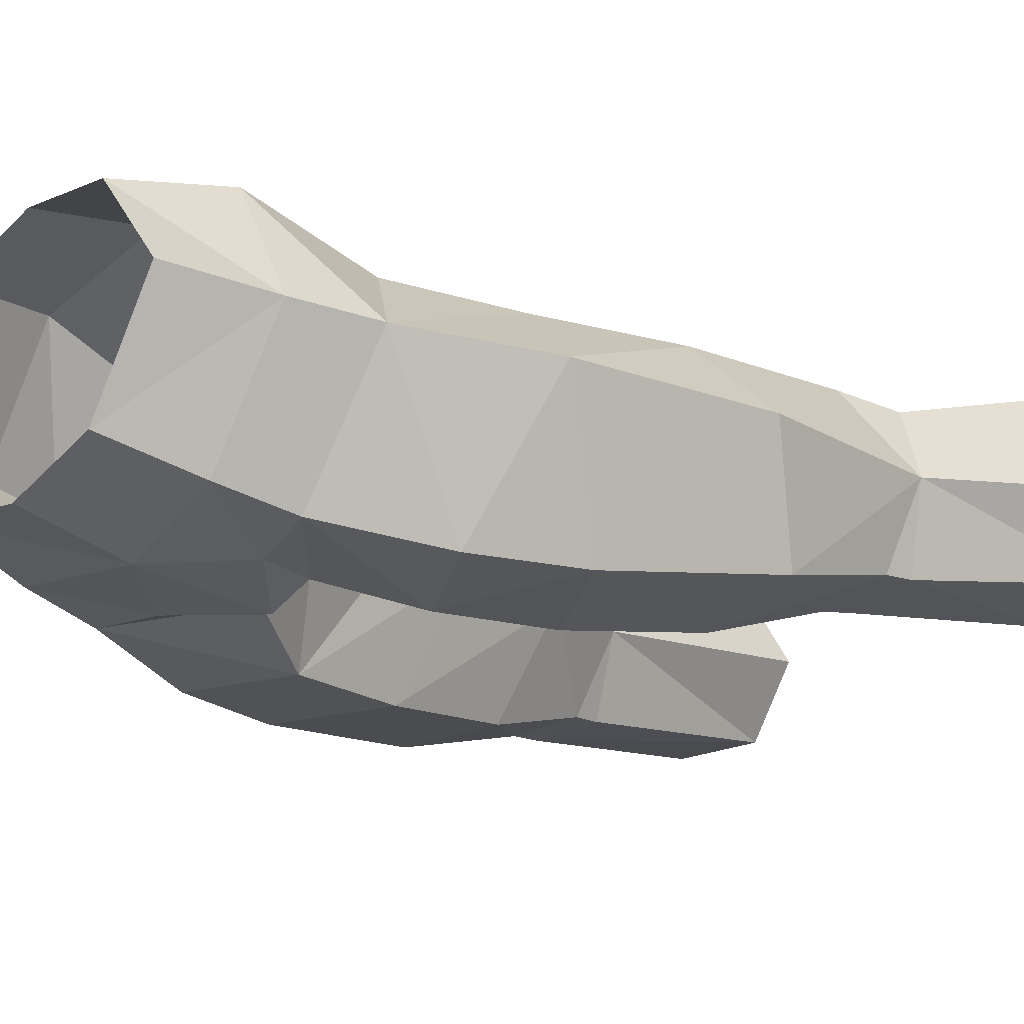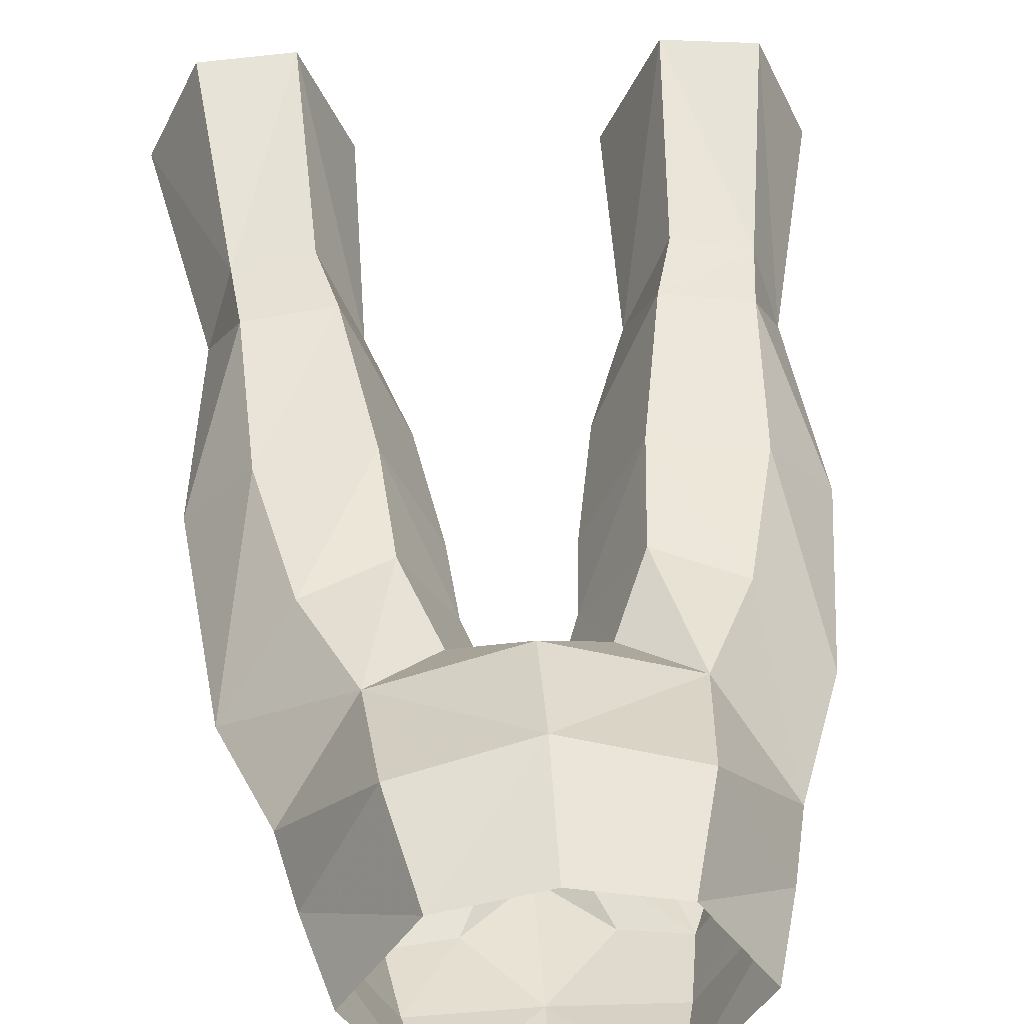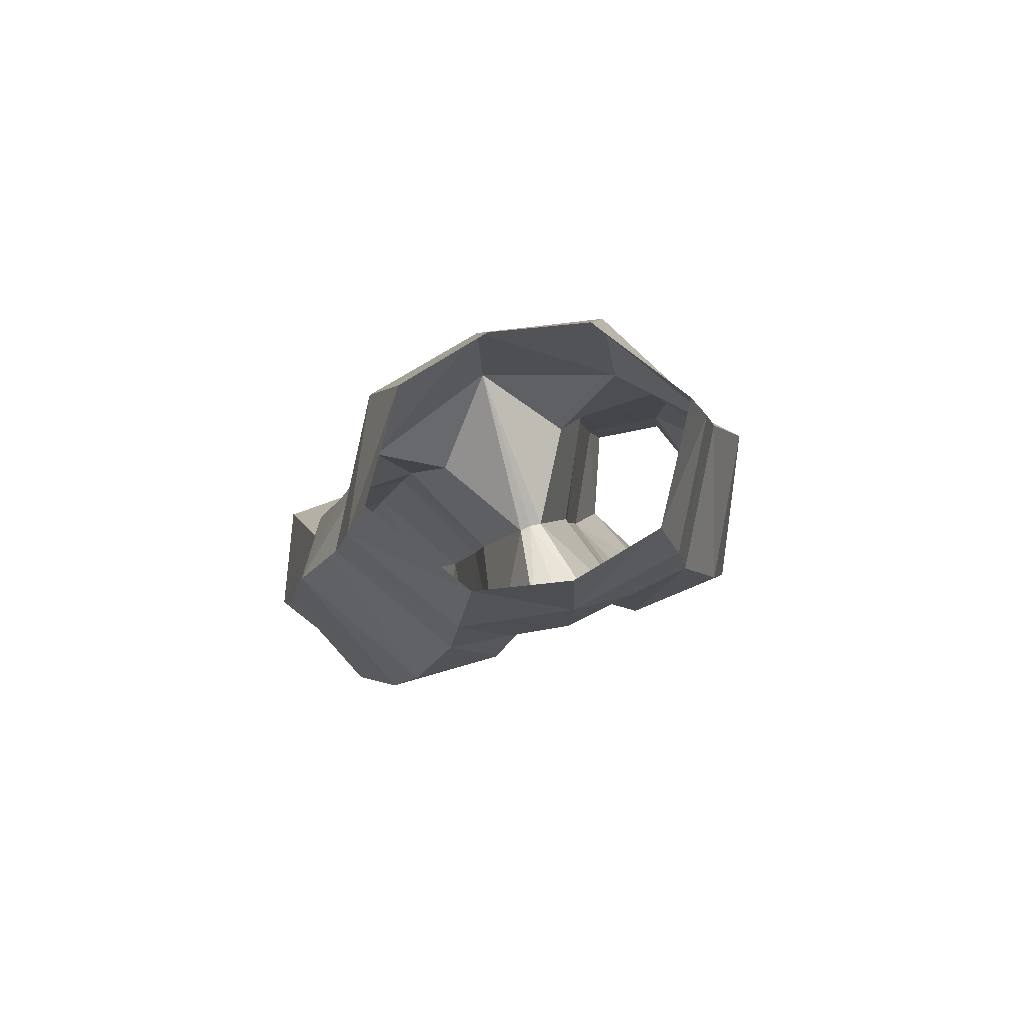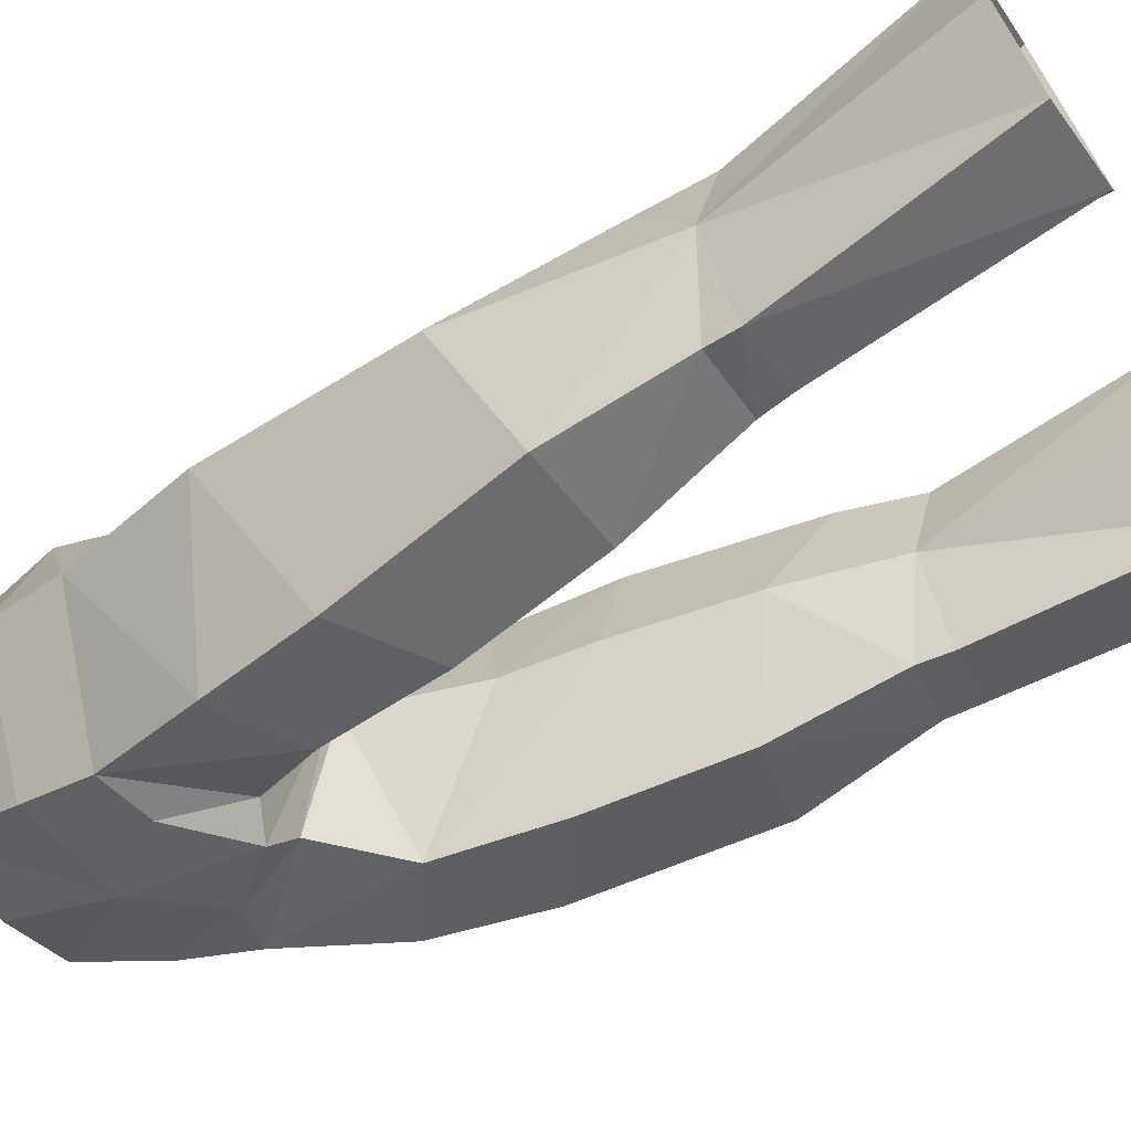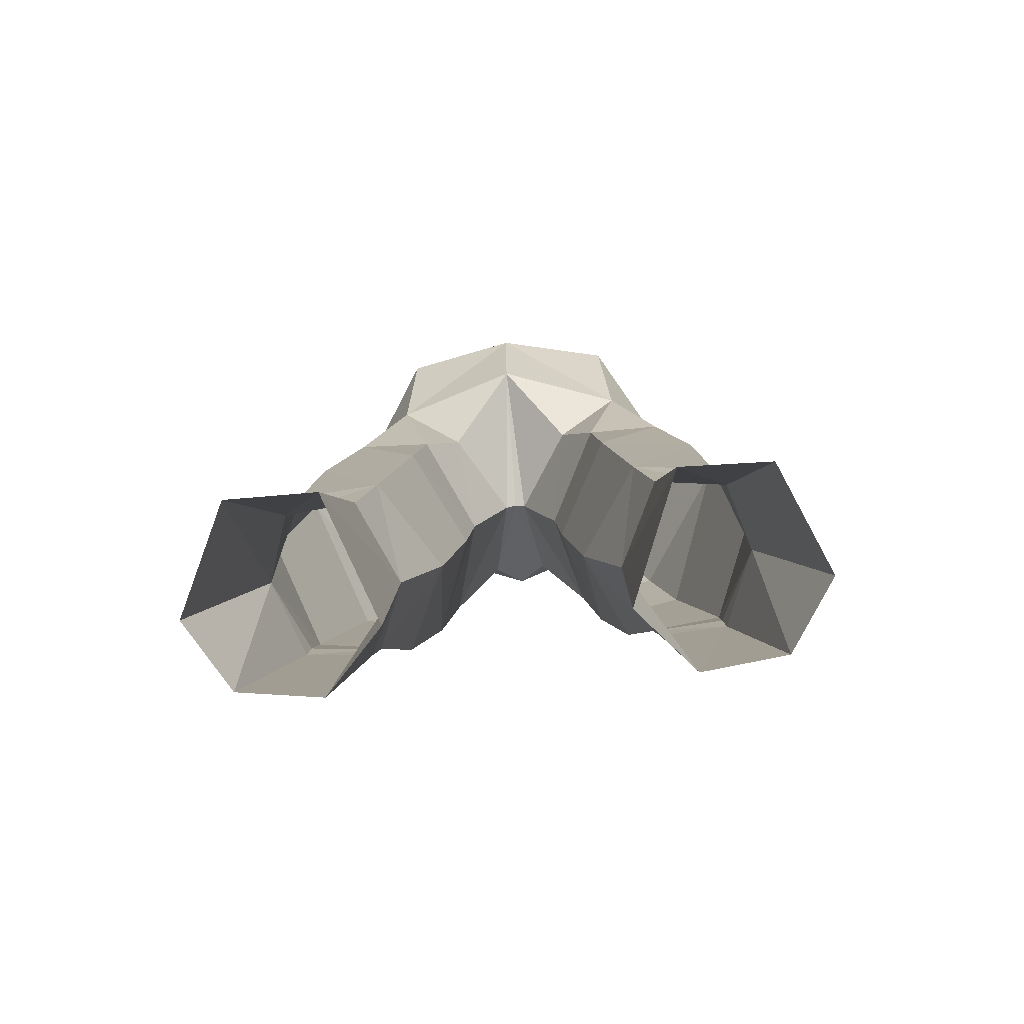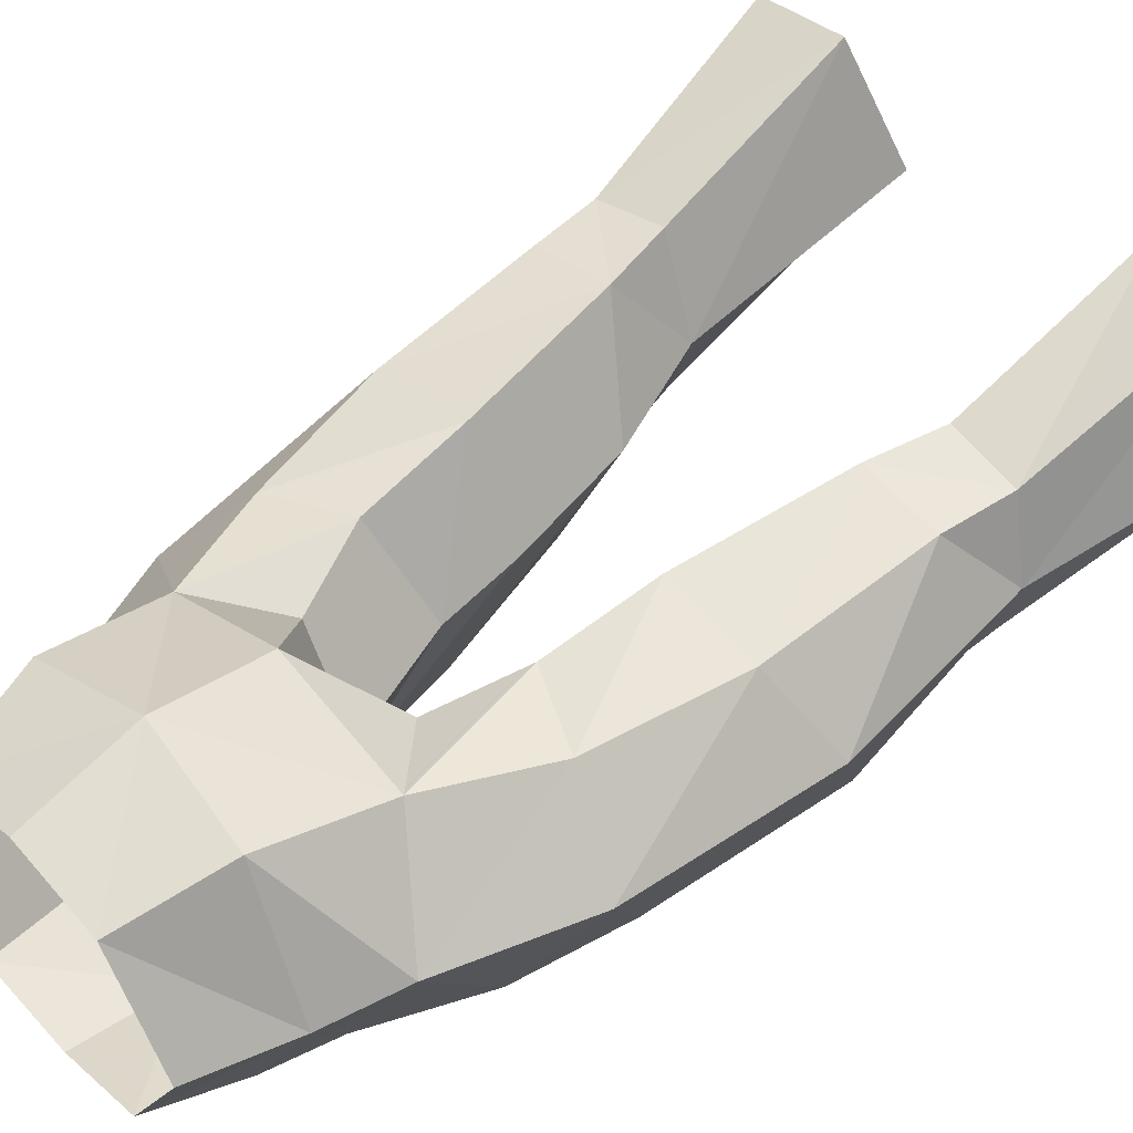
<metadata>
{"format":"obj","ext":"obj","renderer":"f3d","projection":"perspective","resolution":1024,"background":"white","views":[{"elev":-28.7,"azim":46.5,"up":"+Y"},{"elev":39.2,"azim":-3.9,"up":"+Y"},{"elev":78.1,"azim":-18.8,"up":"+Z"},{"elev":-41.8,"azim":116.5,"up":"+Y"},{"elev":-71.1,"azim":-175.8,"up":"+Z"},{"elev":44.5,"azim":48.4,"up":"+Y"}]}
</metadata>
<code>
g obj7
v 3.261 -4.441 56.37
v 3.99 -4.938 53.09
v 6.619 -0.5841 53.02
v 5.709 -0.5888 56.5
v 9.887 0.7499 37.8
v 7.988 4.417 32.83
v 7.642 3.473 39.02
v 1.695 -0.4044 41.77
v 3.896 3.93 38.87
v 1.968 0.01809 38.74
v 3.366 2.963 56.64
v 4.315 4.003 52.91
v 4.396 -5.127 50.4
v 7.248 -0.4094 50.14
v 2.768 0.7043 34.05
v 3.428 -4.563 40.21
v 4.407 -3.263 35.11
v 8.214 -2.971 35.63
v 6.864 -4.679 42.24
v 5.238 -1.37 30.78
v 7.964 -1.235 31.03
v 9.168 1.786 30.55
v 11.11 3.837 21.97
v 9.287 7.798 22.72
v 8.28 4.586 30.19
v 5.968 7.921 22.47
v 5.578 4.991 29.95
v 8.032 -1.037 29.94
v 5.456 -1.114 29.66
v 6.285 1.126 20.81
v 9.439 1.364 21.24
v 1.968 0.01809 38.74
v 1.695 -0.4044 41.77
v 4.915 4.759 32.65
v -0.06429 -1.005 46
v 0.3429 -1.05 45.94
v 1.025 -4.589 47.37
v -0.06429 -5.395 47.75
v 4.177 3.435 21.22
v 4.15 1.603 30.09
v -0.06429 -5.555 52.44
v -0.06429 -5.171 56.27
v 5.915 -5.223 46.25
v 8.942 -0.08958 45.15
v 2.824 -5.236 44.52
v 6.437 2.835 44.25
v 3.537 3.152 42.97
v 2.314 2.232 45.97
v -6.748 -0.5841 53.02
v -4.119 -4.938 53.09
v -3.389 -4.441 56.37
v -5.837 -0.5888 56.5
v -6.414 1.126 20.81
v -4.306 3.435 21.22
v -4.279 1.603 30.09
v -5.584 -1.114 29.66
v -8.116 4.417 32.83
v -10.02 0.7498 37.8
v -7.77 3.473 39.02
v -9.296 1.786 30.55
v -11.23 3.837 21.97
v -9.567 1.364 21.24
v -8.16 -1.038 29.94
v -4.024 3.93 38.87
v -1.824 -0.4044 41.77
v -2.097 0.01809 38.74
v -3.495 2.963 56.64
v -4.444 4.003 52.91
v -7.376 -0.4094 50.14
v -4.525 -5.127 50.4
v -2.897 0.7043 34.05
v -8.342 -2.971 35.63
v -4.536 -3.263 35.11
v -3.557 -4.563 40.21
v -6.993 -4.679 42.24
v -8.092 -1.235 31.03
v -5.366 -1.37 30.78
v -8.408 4.586 30.19
v -5.706 4.991 29.95
v -6.096 7.921 22.47
v -9.415 7.798 22.72
v -2.097 0.01809 38.74
v -1.824 -0.4044 41.77
v -2.866 -5.175 44.48
v -5.043 4.759 32.65
v -1.096 -4.535 47.35
v -0.4714 -1.05 45.94
v -4.279 1.603 30.09
v -6.03 -5.222 46.24
v -9.004 -0.1688 46.15
v -6.565 2.835 44.25
v -3.666 3.152 42.97
v -0.4714 -1.05 45.94
v -2.442 2.232 45.97
v 4.15 1.603 30.09
v 4.177 3.435 21.22
v -0.06429 4.623 48.44
v 4.697 3.017 48.33
v 2.202 -5.344 49.89
v 0.3429 -1.05 45.94
v -0.06429 -1.005 46
v 2.768 0.7043 34.05
v -0.06429 3.75 56.66
v -0.06429 5.061 52.52
v -4.826 3.017 48.33
v -2.331 -5.344 49.89
v -2.897 0.7043 34.05
v -4.306 3.435 21.22
f 1 2 3
f 3 4 1
f 5 6 7
f 8 9 10
f 11 4 3
f 3 12 11
f 2 13 14
f 14 3 2
f 9 15 10
f 16 17 18
f 18 19 16
f 17 20 21
f 21 18 17
f 22 23 24
f 24 25 22
f 26 27 25
f 25 24 26
f 28 29 30
f 30 31 28
f 32 16 33
f 34 6 25
f 25 27 34
f 7 6 34
f 34 9 7
f 35 36 37
f 37 38 35
f 39 40 26
f 41 2 1
f 1 42 41
f 14 13 43
f 43 44 14
f 20 29 28
f 28 21 20
f 45 16 19
f 19 43 45
f 46 7 9
f 9 47 46
f 47 8 48
f 49 50 51
f 51 52 49
f 53 54 55
f 55 56 53
f 57 58 59
f 60 61 62
f 62 63 60
f 64 65 66
f 49 52 67
f 67 68 49
f 69 70 50
f 50 49 69
f 71 64 66
f 72 73 74
f 74 75 72
f 76 77 73
f 73 72 76
f 78 79 80
f 80 81 78
f 53 56 63
f 63 62 53
f 82 83 84
f 84 74 82
f 78 57 85
f 85 79 78
f 85 57 59
f 59 64 85
f 86 87 35
f 35 38 86
f 79 88 80
f 51 50 41
f 41 42 51
f 89 70 69
f 69 90 89
f 63 56 77
f 77 76 63
f 75 74 84
f 84 89 75
f 64 59 91
f 91 92 64
f 93 65 94
f 22 28 31
f 31 23 22
f 78 81 61
f 61 60 78
f 30 29 95
f 95 96 30
f 6 22 25
f 34 40 15
f 48 97 98
f 7 46 44
f 98 47 48
f 41 38 99
f 3 14 12
f 2 41 99
f 37 99 38
f 97 100 101
f 45 43 13
f 44 19 5
f 5 7 44
f 2 99 13
f 12 14 98
f 95 20 102
f 18 21 22
f 27 40 34
f 5 18 22
f 16 32 102
f 16 102 17
f 5 19 18
f 46 14 44
f 103 11 104
f 37 13 99
f 37 36 45
f 37 45 13
f 12 98 104
f 95 29 20
f 21 28 22
f 20 17 102
f 43 19 44
f 98 97 104
f 11 12 104
f 46 98 14
f 98 46 47
f 45 36 33
f 97 48 100
f 57 78 60
f 85 71 88
f 94 105 97
f 59 90 91
f 105 94 92
f 41 106 38
f 49 68 69
f 50 106 41
f 86 38 106
f 97 101 93
f 84 70 89
f 90 58 75
f 58 90 59
f 50 70 106
f 68 105 69
f 55 107 77
f 72 60 76
f 79 85 88
f 58 60 72
f 74 107 82
f 74 73 107
f 58 72 75
f 105 90 69
f 103 104 67
f 86 106 70
f 86 84 87
f 86 70 84
f 68 104 105
f 55 77 56
f 76 60 63
f 77 107 73
f 89 90 75
f 105 104 97
f 67 104 68
f 91 90 105
f 105 92 91
f 84 83 87
f 97 93 94
f 5 22 6
f 57 60 58
f 71 85 64
f 9 34 15
f 8 100 48
f 65 92 94
f 8 47 9
f 16 45 33
f 64 92 65
f 40 27 26
f 88 108 80

</code>
